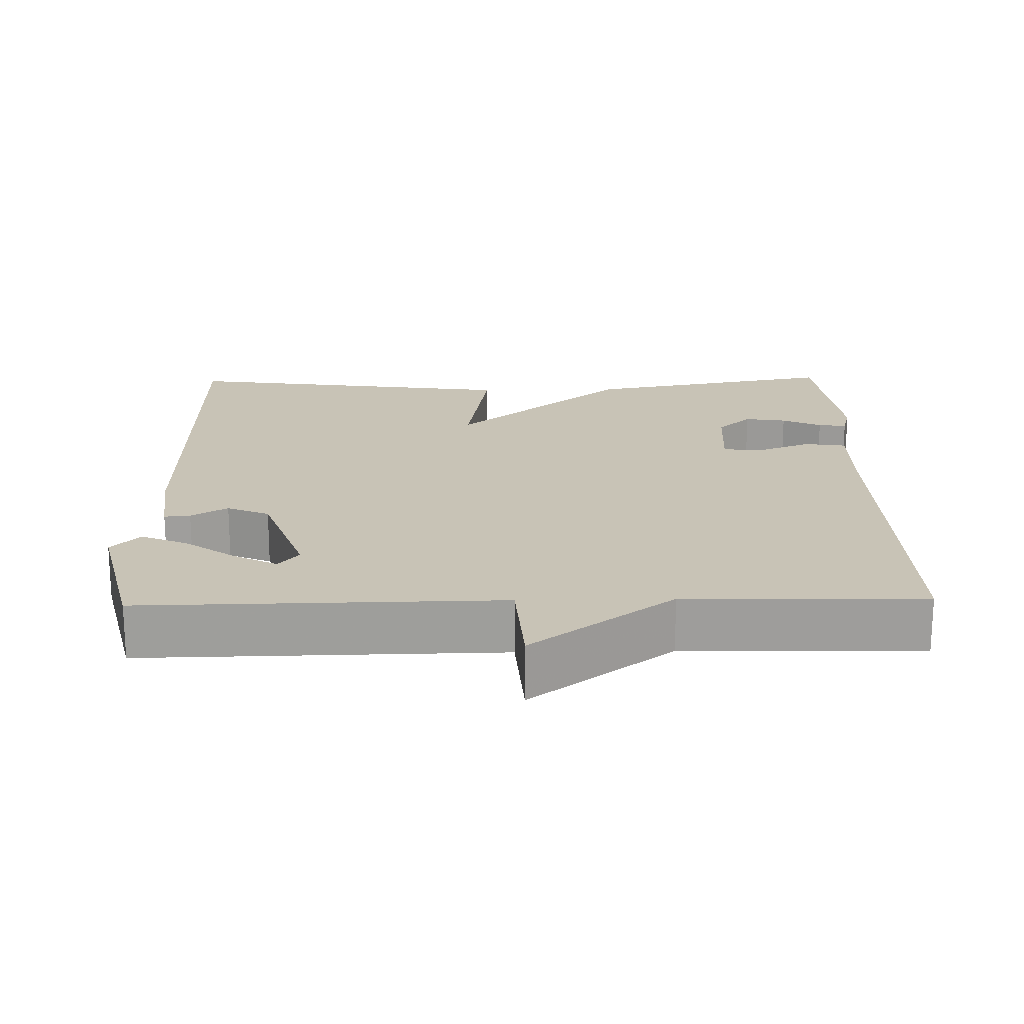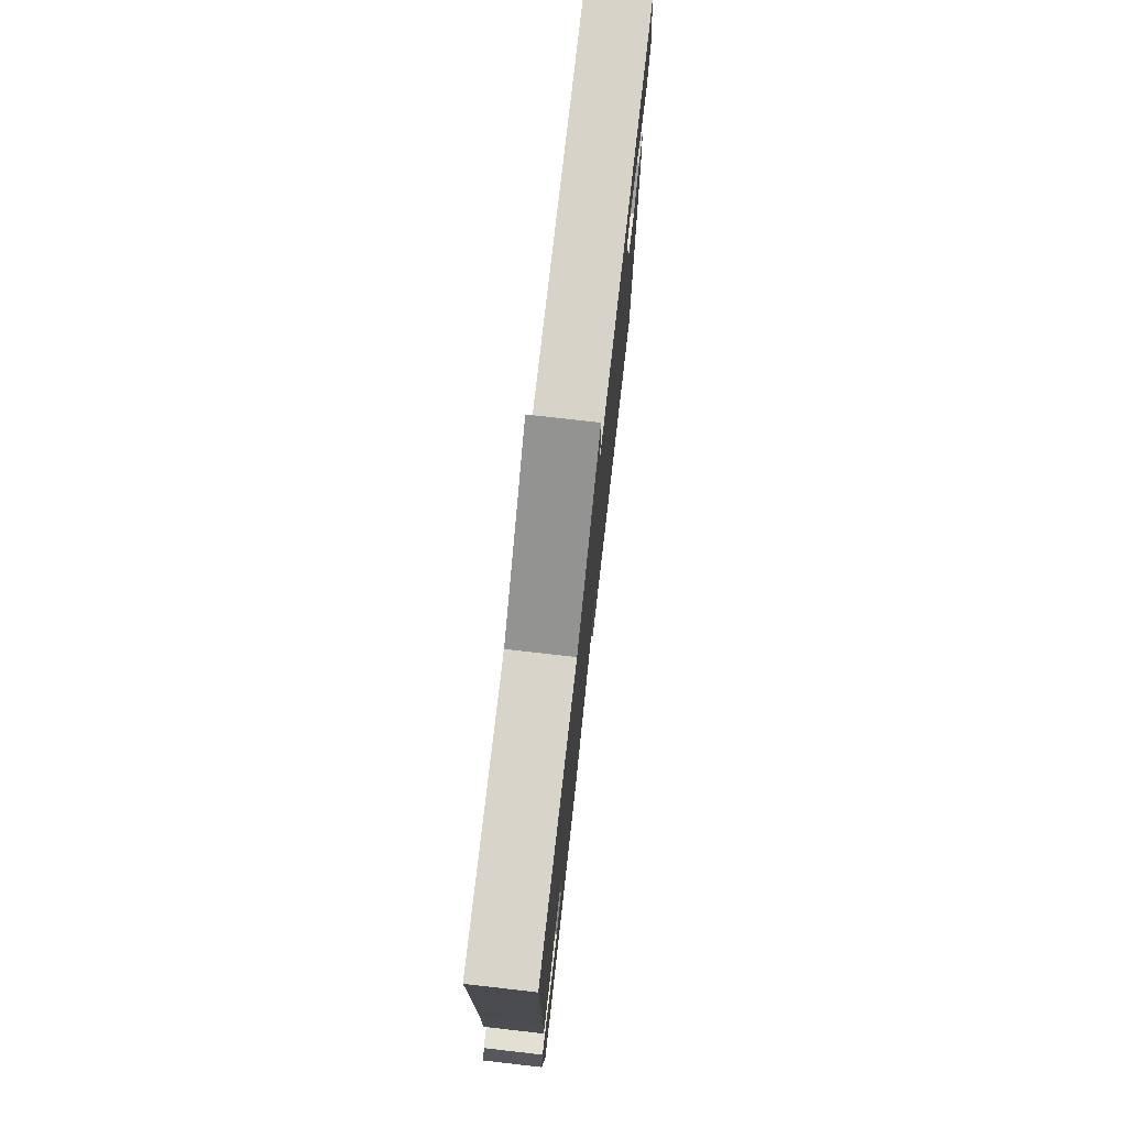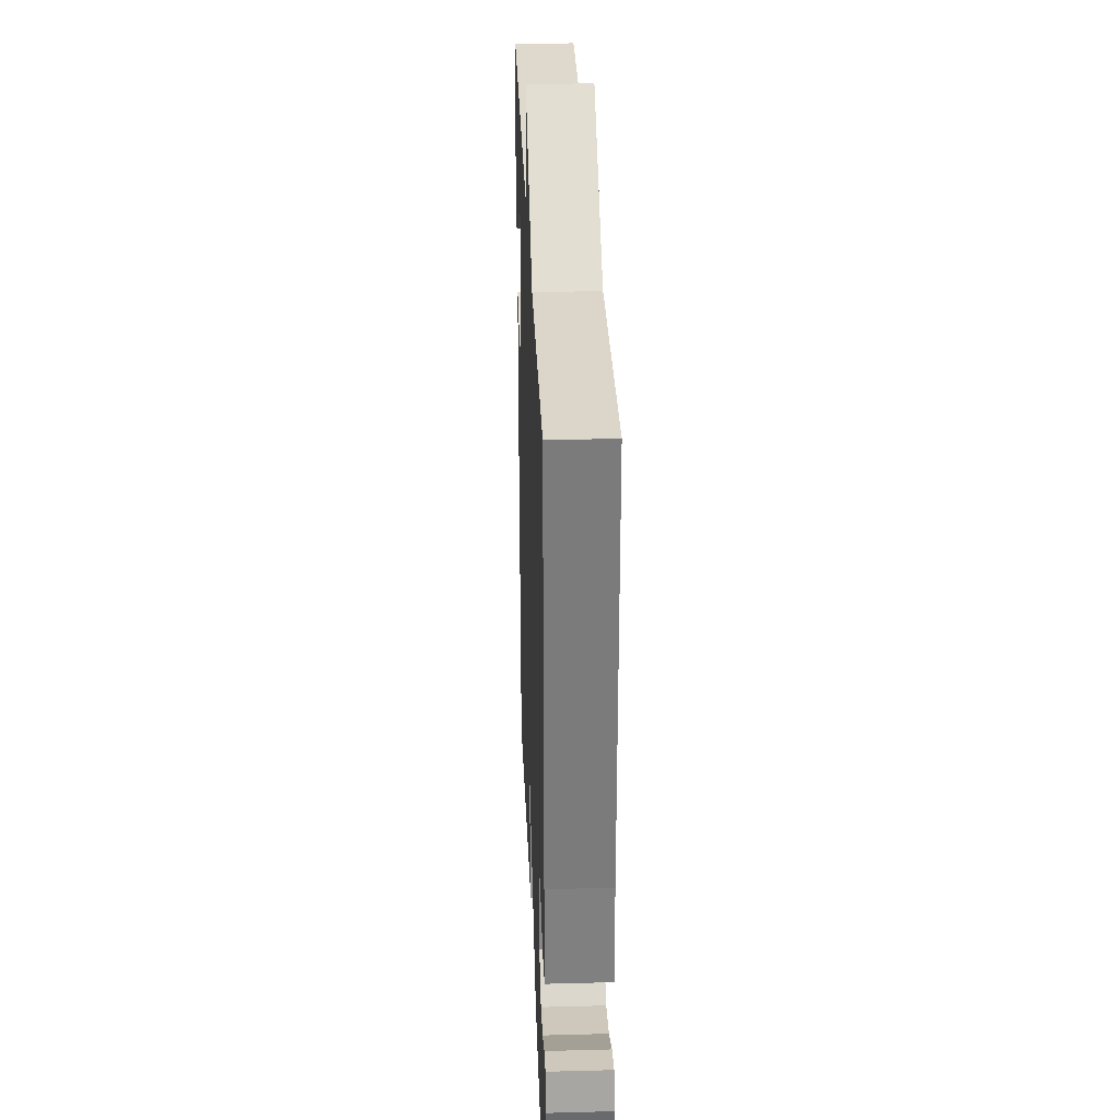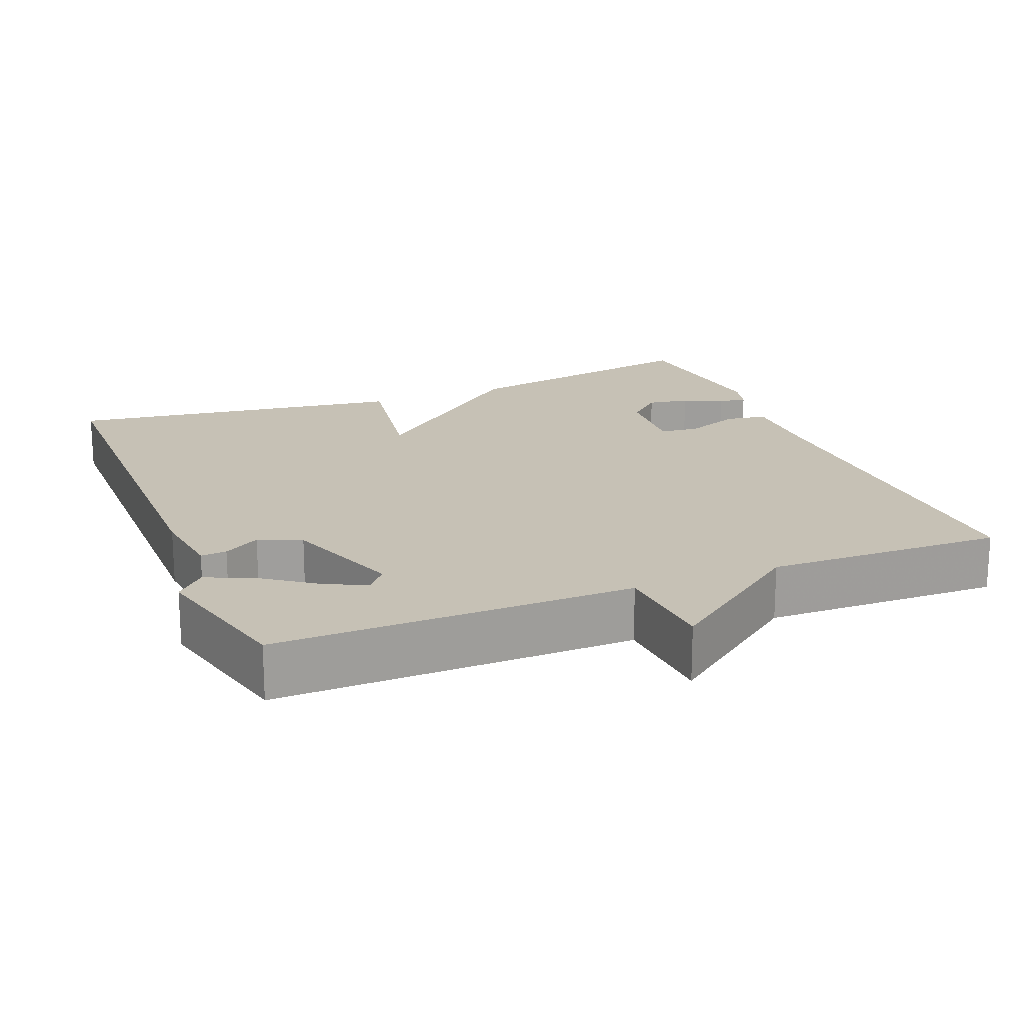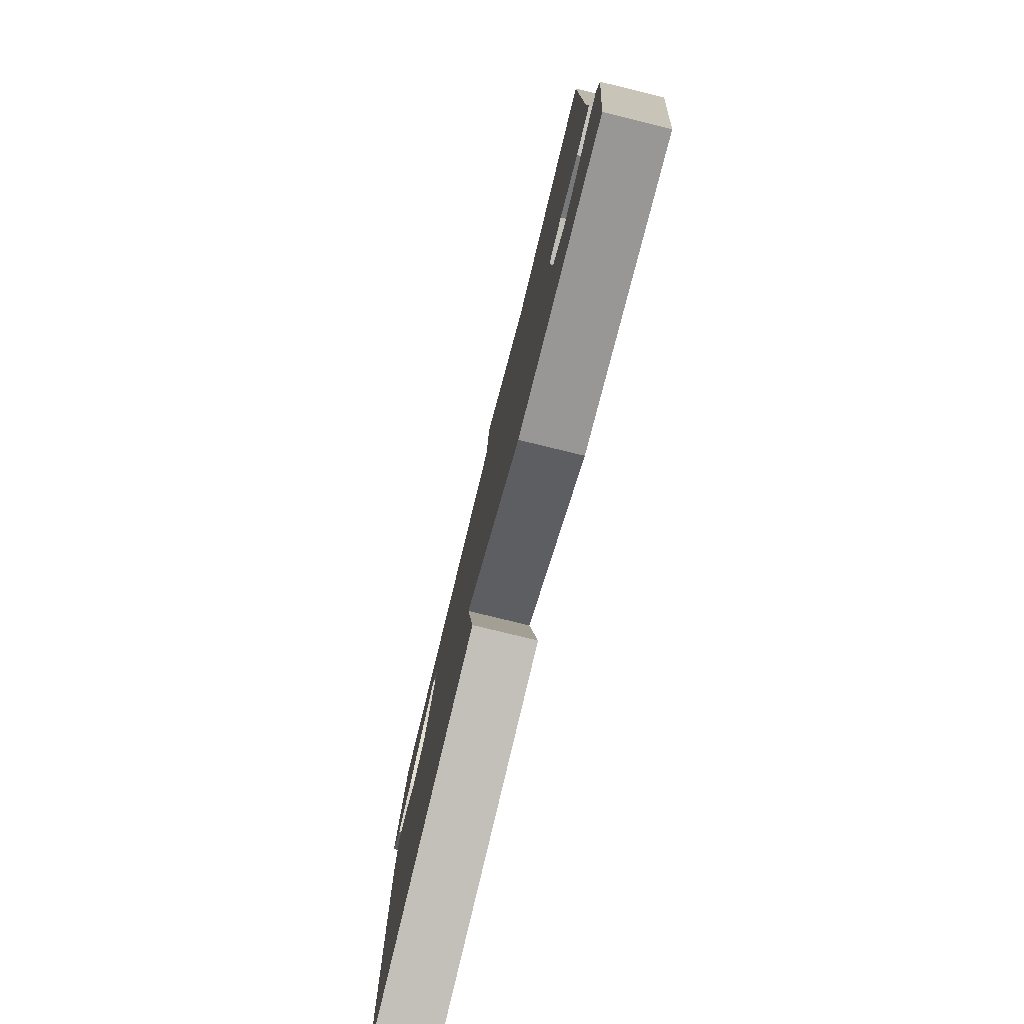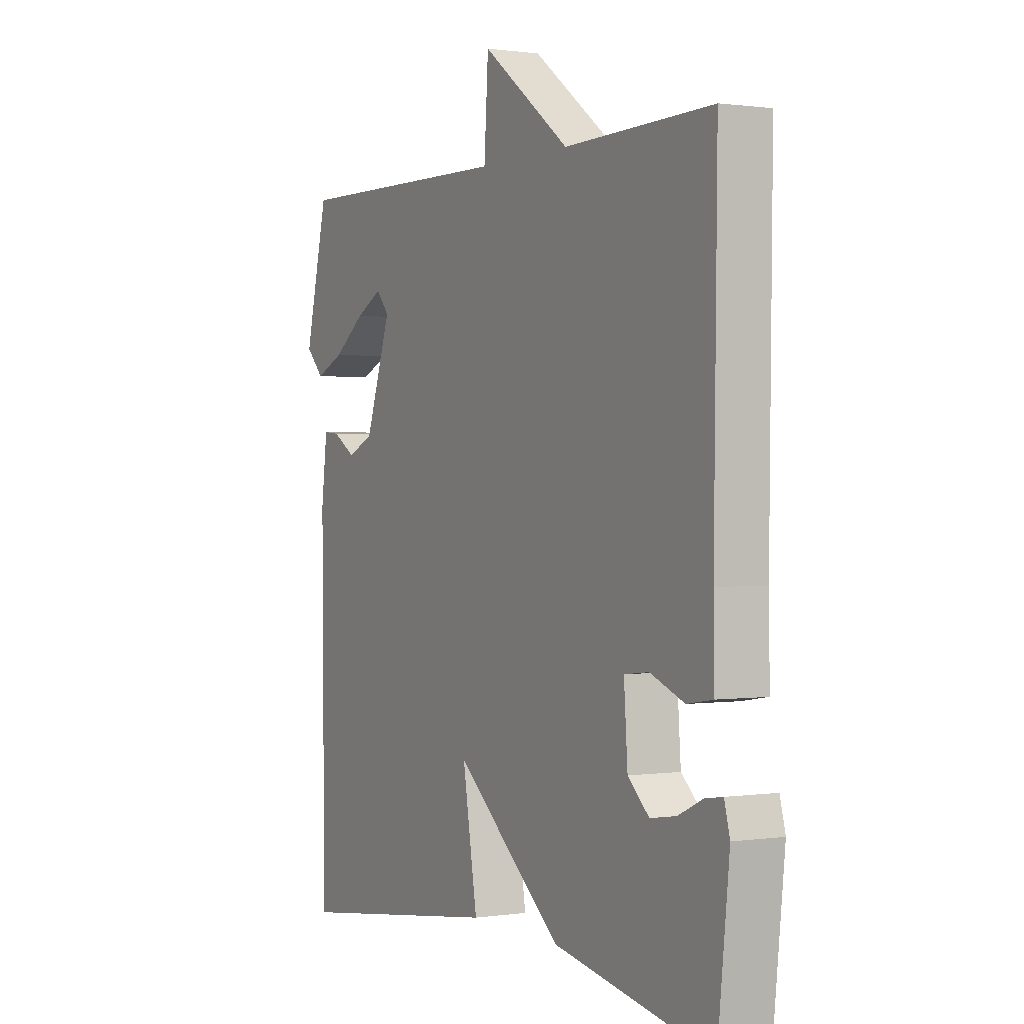
<metadata>
{"format":"obj","ext":"obj","renderer":"f3d","projection":"perspective","resolution":1024,"background":"white","views":[{"elev":19.5,"azim":-1.3,"up":"+Y"},{"elev":76.2,"azim":96.5,"up":"+Z"},{"elev":31.0,"azim":87.8,"up":"+Z"},{"elev":18.8,"azim":-22.0,"up":"+Y"},{"elev":-78.9,"azim":76.3,"up":"+Z"},{"elev":0.7,"azim":61.4,"up":"+Z"}]}
</metadata>
<code>
v -0.5 0.07 -0.5
v -0.505 0.07 0.07
v -0.492 0.07 0.175
v -0.457 0.07 0.172
v -0.408 0.07 0.142
v -0.351 0.07 0.167
v -0.295 0.07 0.328
v -0.323 0.07 0.361
v -0.38 0.07 0.331
v -0.449 0.07 0.281
v -0.511 0.07 0.254
v -0.55 0.07 0.294
v -0.5 0.07 0.5
v -0.019 0.07 0.493
v -0.01 0.07 0.636
v 0.181 0.07 0.493
v 0.5 0.07 0.5
v 0.493 0.07 -0.005
v 0.495 0.07 -0.123
v 0.439 0.07 -0.132
v 0.365 0.07 -0.103
v 0.312 0.07 -0.109
v 0.32 0.07 -0.221
v 0.366 0.07 -0.263
v 0.422 0.07 -0.254
v 0.475 0.07 -0.229
v 0.513 0.07 -0.223
v 0.525 0.07 -0.268
v 0.5 0.07 -0.5
v 0.158 0.07 -0.436
v -0.074 0.07 -0.243
v -0.042 0.07 -0.436
v -0.5 0 -0.5
v -0.505 0 0.07
v -0.492 0 0.175
v -0.457 0 0.172
v -0.408 0 0.142
v -0.351 0 0.167
v -0.295 0 0.328
v -0.323 0 0.361
v -0.38 0 0.331
v -0.449 0 0.281
v -0.511 0 0.254
v -0.55 0 0.294
v -0.5 0 0.5
v -0.019 0 0.493
v -0.01 0 0.636
v 0.181 0 0.493
v 0.5 0 0.5
v 0.493 0 -0.005
v 0.495 0 -0.123
v 0.439 0 -0.132
v 0.365 0 -0.103
v 0.312 0 -0.109
v 0.32 0 -0.221
v 0.366 0 -0.263
v 0.422 0 -0.254
v 0.475 0 -0.229
v 0.513 0 -0.223
v 0.525 0 -0.268
v 0.5 0 -0.5
v 0.158 0 -0.436
v -0.074 0 -0.243
v -0.042 0 -0.436
f 3 4 5
f 2 3 5
f 1 2 5
f 32 1 5
f 31 32 5
f 30 31 5 6
f 28 29 30
f 27 28 30
f 26 27 30
f 25 26 30
f 24 25 30
f 30 6 7
f 24 30 7
f 23 24 7
f 22 23 7 8
f 21 22 8
f 20 21 8
f 19 20 8
f 18 19 8
f 16 17 18 8
f 14 15 16
f 14 16 8
f 13 14 8
f 11 12 13
f 10 11 13
f 9 10 13
f 8 9 13
f 37 36 35
f 37 35 34
f 37 34 33
f 37 33 64
f 37 64 63
f 38 37 63 62
f 62 61 60
f 62 60 59
f 62 59 58
f 62 58 57
f 62 57 56
f 39 38 62
f 39 62 56
f 39 56 55
f 40 39 55 54
f 40 54 53
f 40 53 52
f 40 52 51
f 40 51 50
f 40 50 49 48
f 48 47 46
f 40 48 46
f 40 46 45
f 45 44 43
f 45 43 42
f 45 42 41
f 45 41 40
f 1 33 34 2
f 2 34 35 3
f 3 35 36 4
f 4 36 37 5
f 5 37 38 6
f 6 38 39 7
f 7 39 40 8
f 8 40 41 9
f 9 41 42 10
f 10 42 43 11
f 11 43 44 12
f 12 44 45 13
f 13 45 46 14
f 14 46 47 15
f 15 47 48 16
f 16 48 49 17
f 17 49 50 18
f 18 50 51 19
f 19 51 52 20
f 20 52 53 21
f 21 53 54 22
f 22 54 55 23
f 23 55 56 24
f 24 56 57 25
f 25 57 58 26
f 26 58 59 27
f 27 59 60 28
f 28 60 61 29
f 29 61 62 30
f 30 62 63 31
f 31 63 64 32
f 32 64 33 1

</code>
